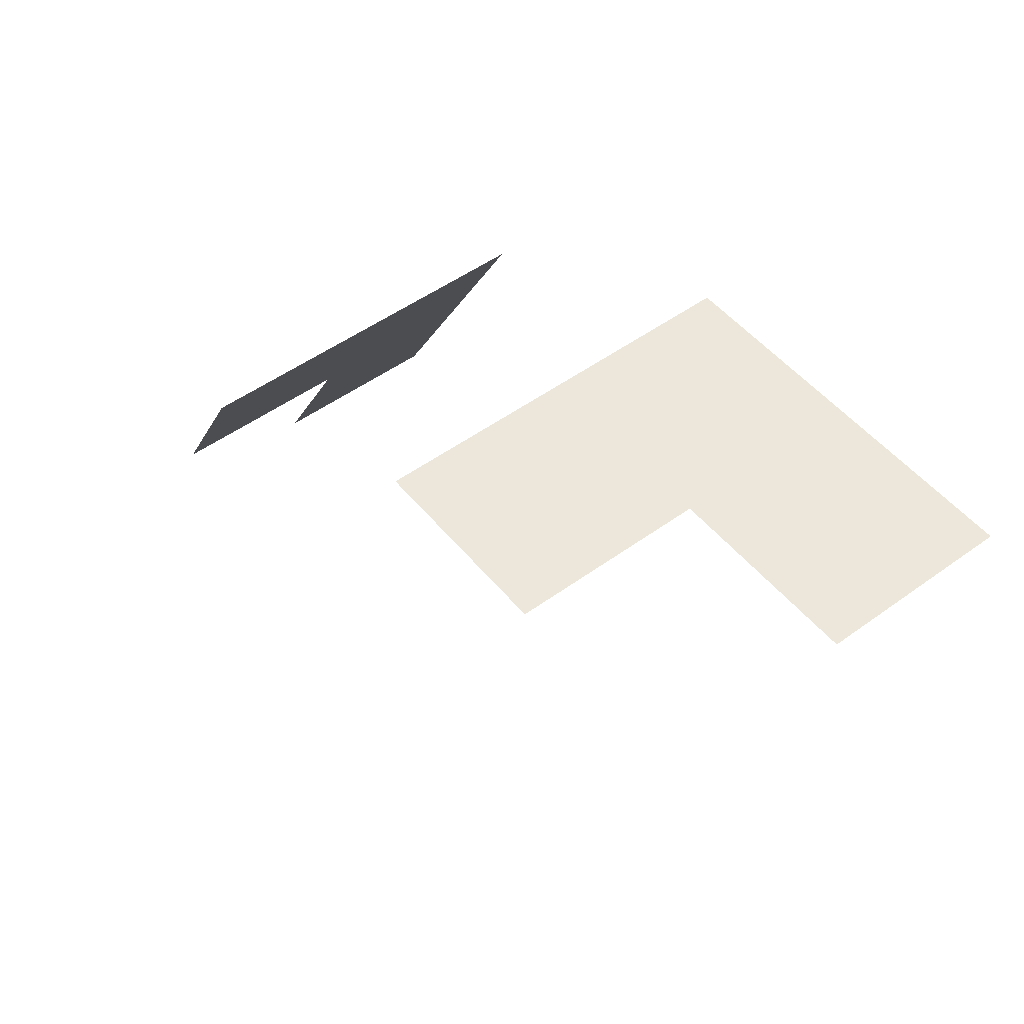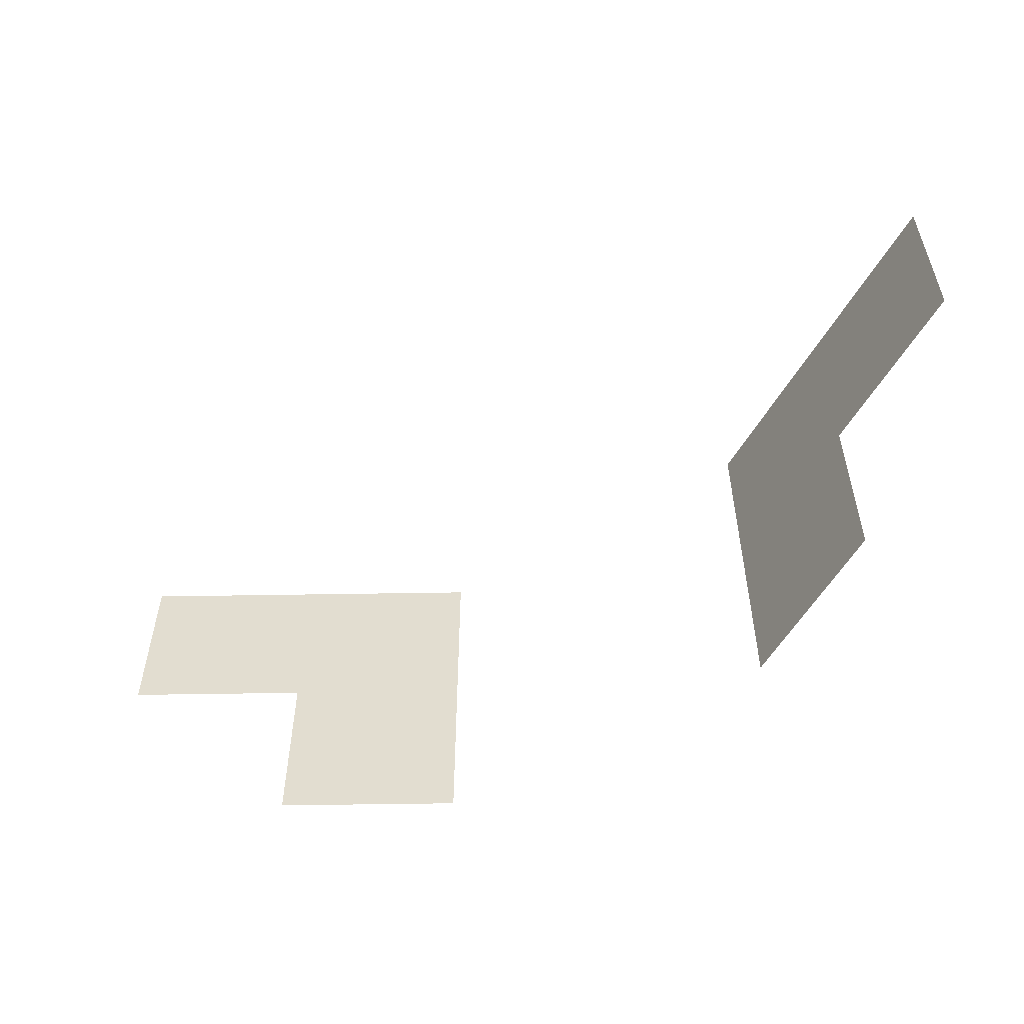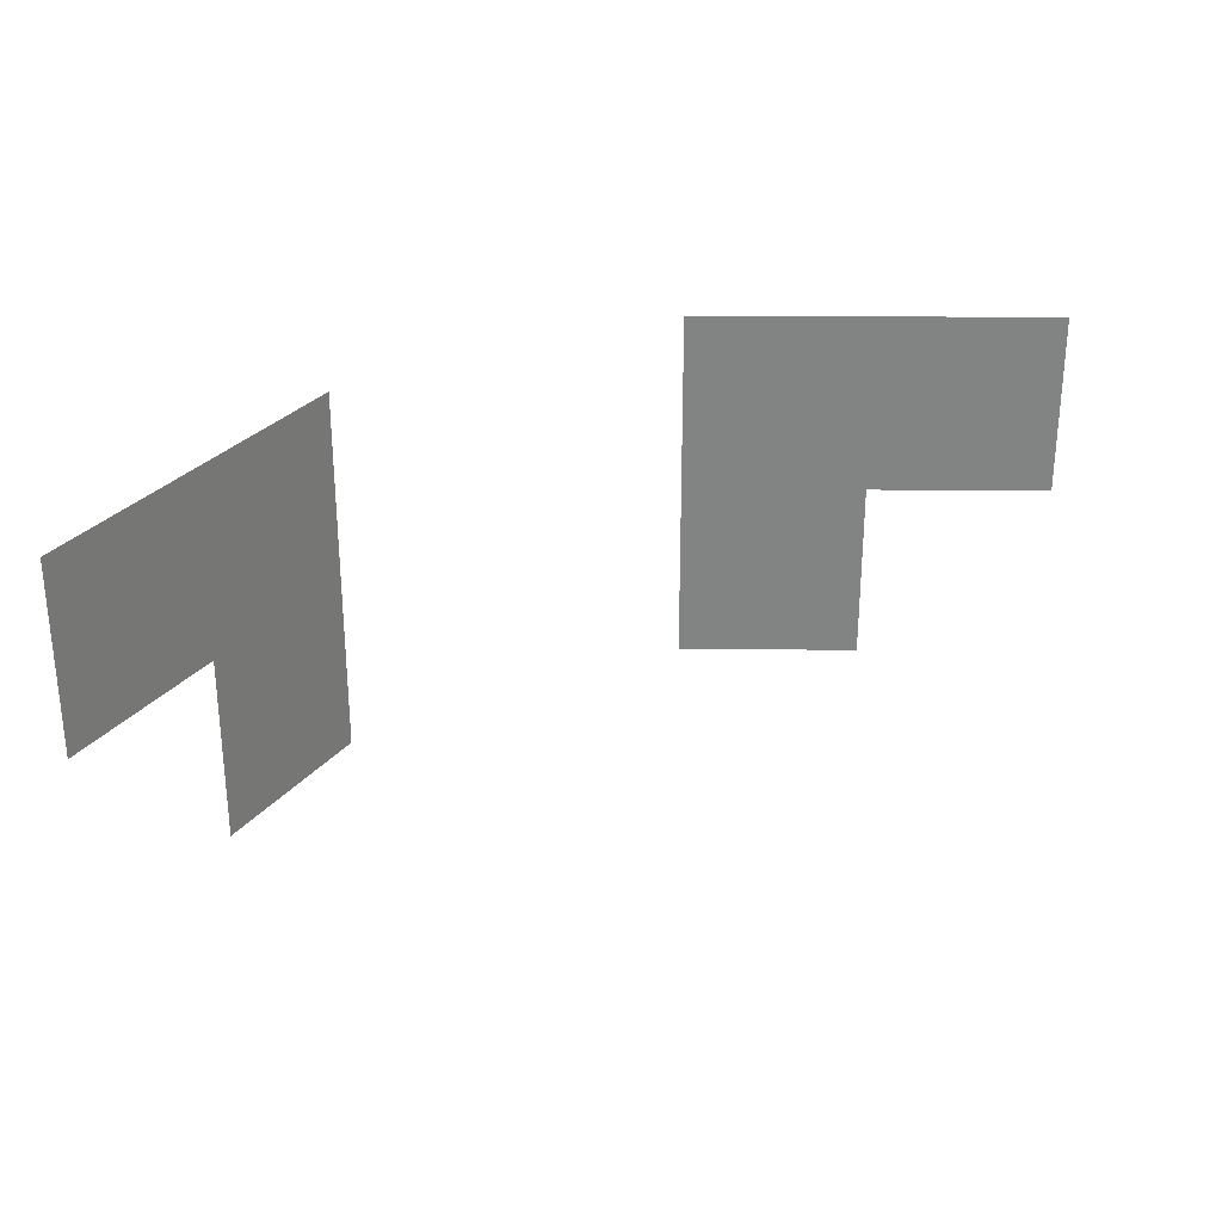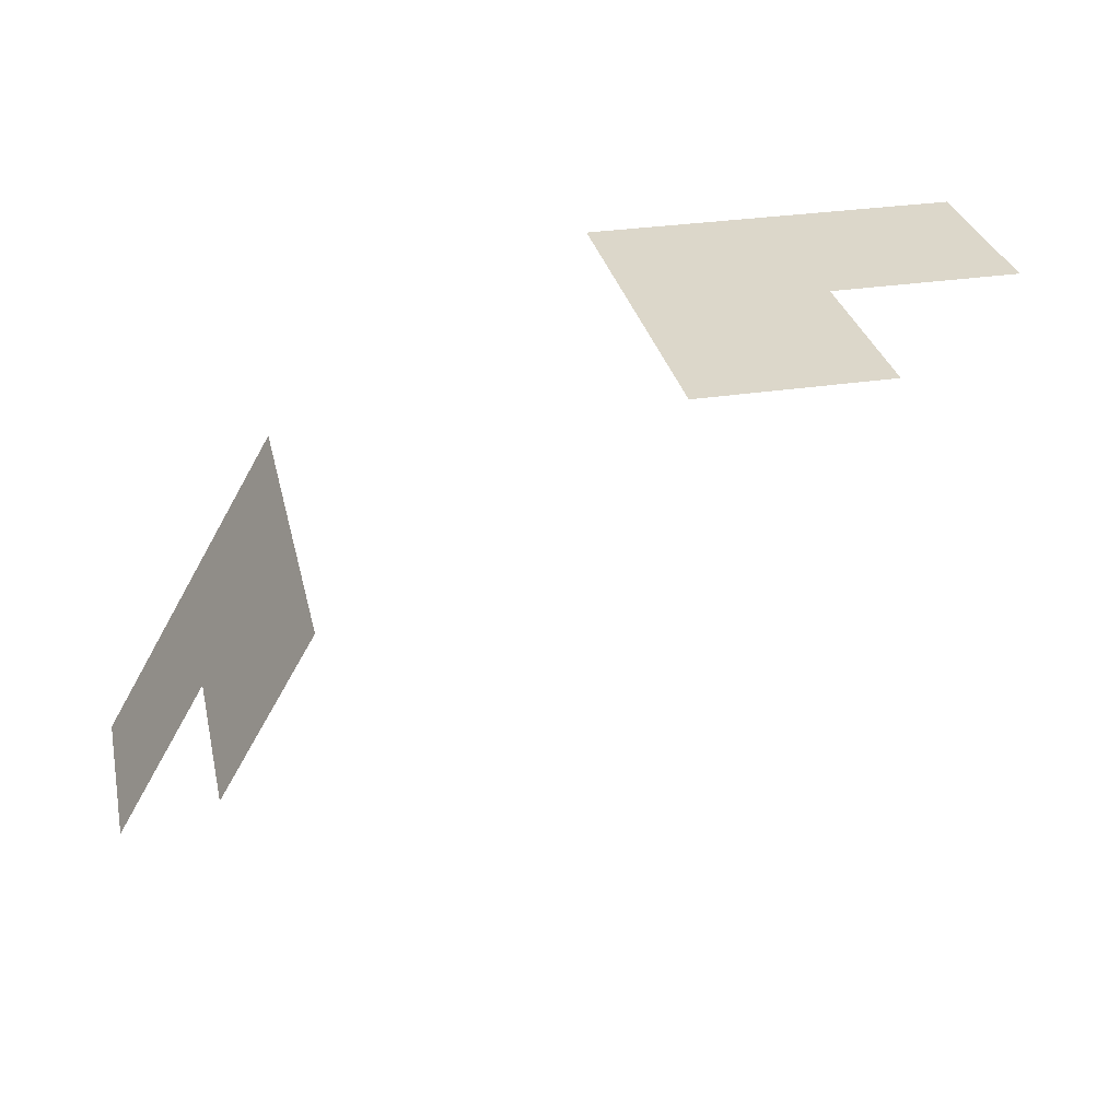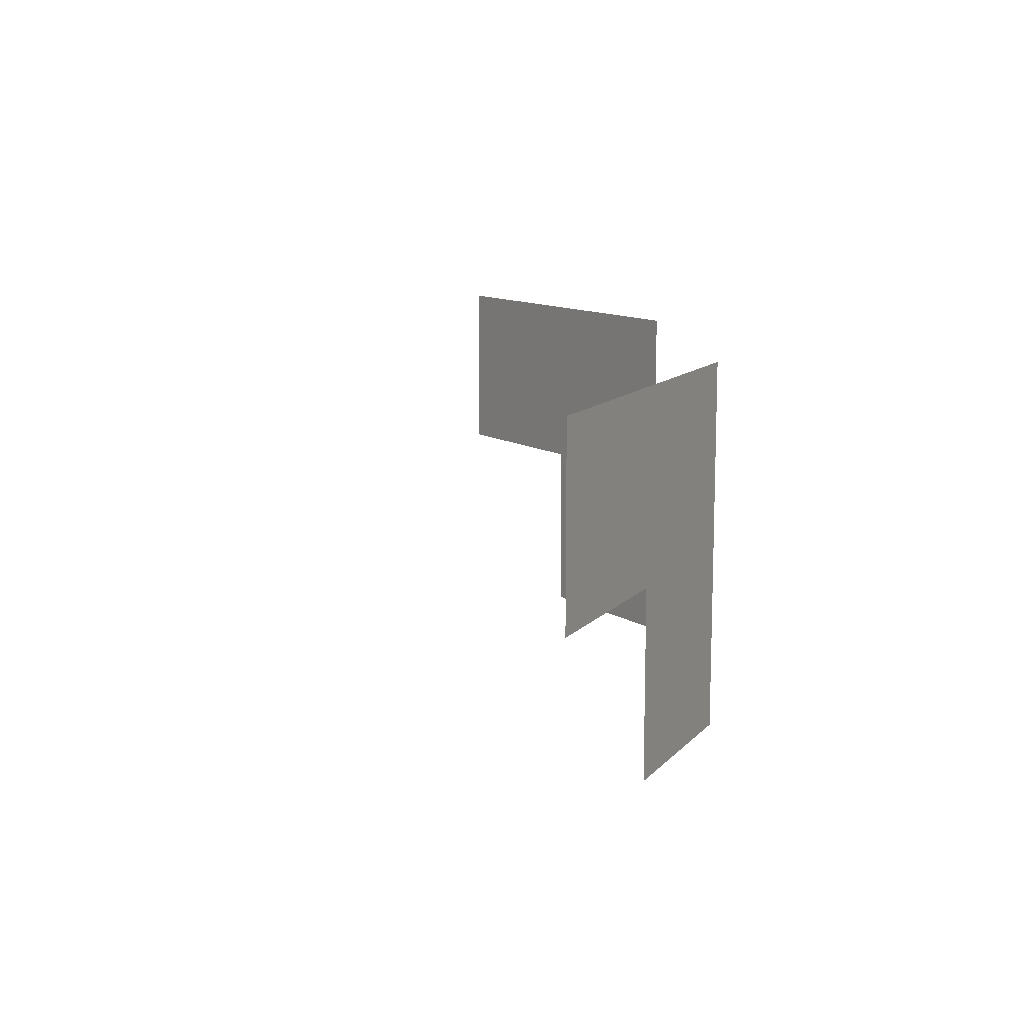
<metadata>
{"format":"obj","ext":"obj","renderer":"f3d","projection":"perspective","resolution":1024,"background":"white","views":[{"elev":51.3,"azim":-128.2,"up":"+Y"},{"elev":-54.5,"azim":1.0,"up":"+Z"},{"elev":29.0,"azim":-59.4,"up":"+Z"},{"elev":30.7,"azim":167.4,"up":"+Y"},{"elev":11.9,"azim":55.0,"up":"+Z"}]}
</metadata>
<code>
o SideFins
g SideFins
v 9.99e-05 0 1
v 0 0 0
v -0.9999 -8.774e-05 1
v -1 -0.0001125 0
v -1 -0.0002127 -1
v 0 -0.0001001 -1
v -2 -0.0001879 1
v -2 -0.0002127 0
v 1.732 -0.9999 1
v 1.732 -1 0
v 2.232 -1.866 1
v 2.232 -1.866 0
v 2.232 -1.866 -1
v 1.732 -1 -1
v 2.732 -2.732 1
v 2.732 -2.732 0
f 4 3 1 2
f 6 5 4 2
f 8 7 3 4
f 9 11 12 10
f 12 13 14 10
f 11 15 16 12

</code>
